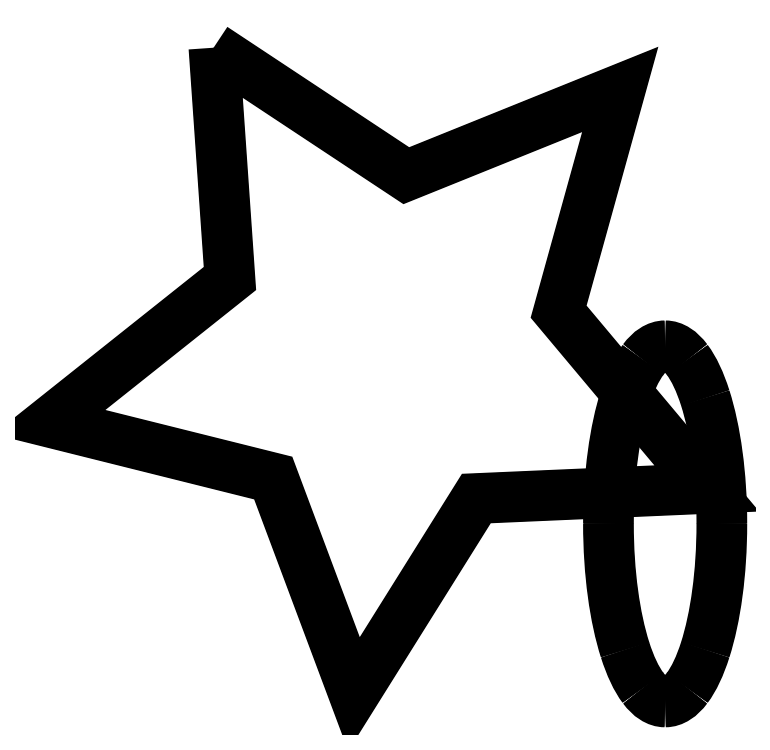
<metadata>
{"format":"dxf","ext":"dxf","renderer":"ezdxf+matplotlib","layout":"modelspace","background":"white","min_lineweight":24,"dpi":150}
</metadata>
<code>
0
SECTION
2
ENTITIES
0
SPLINE
8
Layer_1
70
8
71
3
72
8
73
4
74
0
40
0
40
0
40
0
40
0
40
1
40
1
40
1
40
1
10
346.1
20
465.4
30
0
10
337.5
20
465.4
30
0
10
329.3
20
459.9
30
0
10
322
20
450.2
30
0
0
SPLINE
8
Layer_1
70
8
71
3
72
8
73
4
74
0
40
0
40
0
40
0
40
0
40
1
40
1
40
1
40
1
10
322
20
450.2
30
0
10
314.7
20
440.4
30
0
10
308.1
20
426.3
30
0
10
302.5
20
408.9
30
0
0
SPLINE
8
Layer_1
70
8
71
3
72
8
73
4
74
0
40
0
40
0
40
0
40
0
40
1
40
1
40
1
40
1
10
302.5
20
408.9
30
0
10
291.5
20
374.2
30
0
10
284.6
20
326.2
30
0
10
284.6
20
273.2
30
0
0
SPLINE
8
Layer_1
70
8
71
3
72
8
73
4
74
0
40
0
40
0
40
0
40
0
40
1
40
1
40
1
40
1
10
284.6
20
273.2
30
0
10
284.6
20
220.2
30
0
10
291.5
20
172.2
30
0
10
302.5
20
137.5
30
0
0
SPLINE
8
Layer_1
70
8
71
3
72
8
73
4
74
0
40
0
40
0
40
0
40
0
40
1
40
1
40
1
40
1
10
302.5
20
137.5
30
0
10
308.1
20
120.1
30
0
10
314.7
20
106
30
0
10
322
20
96.27
30
0
0
SPLINE
8
Layer_1
70
8
71
3
72
8
73
4
74
0
40
0
40
0
40
0
40
0
40
1
40
1
40
1
40
1
10
322
20
96.27
30
0
10
329.3
20
86.52
30
0
10
337.5
20
81.05
30
0
10
346.1
20
81.05
30
0
0
SPLINE
8
Layer_1
70
8
71
3
72
8
73
4
74
0
40
0
40
0
40
0
40
0
40
1
40
1
40
1
40
1
10
346.1
20
81.05
30
0
10
354.7
20
81.05
30
0
10
362.8
20
86.52
30
0
10
370.1
20
96.27
30
0
0
SPLINE
8
Layer_1
70
8
71
3
72
8
73
4
74
0
40
0
40
0
40
0
40
0
40
1
40
1
40
1
40
1
10
370.1
20
96.27
30
0
10
377.5
20
106
30
0
10
384.1
20
120.1
30
0
10
389.6
20
137.5
30
0
0
SPLINE
8
Layer_1
70
8
71
3
72
8
73
4
74
0
40
0
40
0
40
0
40
0
40
1
40
1
40
1
40
1
10
389.6
20
137.5
30
0
10
400.7
20
172.2
30
0
10
407.5
20
220.2
30
0
10
407.5
20
273.2
30
0
0
SPLINE
8
Layer_1
70
8
71
3
72
8
73
4
74
0
40
0
40
0
40
0
40
0
40
1
40
1
40
1
40
1
10
407.5
20
273.2
30
0
10
407.5
20
326.2
30
0
10
400.7
20
374.2
30
0
10
389.6
20
408.9
30
0
0
SPLINE
8
Layer_1
70
8
71
3
72
8
73
4
74
0
40
0
40
0
40
0
40
0
40
1
40
1
40
1
40
1
10
389.6
20
408.9
30
0
10
384.1
20
426.3
30
0
10
377.5
20
440.4
30
0
10
370.1
20
450.2
30
0
0
SPLINE
8
Layer_1
70
8
71
3
72
8
73
4
74
0
40
0
40
0
40
0
40
0
40
1
40
1
40
1
40
1
10
370.1
20
450.2
30
0
10
362.8
20
459.9
30
0
10
354.7
20
465.4
30
0
10
346.1
20
465.4
30
0
0
SPLINE
8
Layer_1
70
8
71
3
72
8
73
4
74
0
40
0
40
0
40
0
40
0
40
1
40
1
40
1
40
1
10
346.1
20
464.6
30
0
10
354.3
20
464.6
30
0
10
362.3
20
459.4
30
0
10
369.5
20
449.7
30
0
0
SPLINE
8
Layer_1
70
8
71
3
72
8
73
4
74
0
40
0
40
0
40
0
40
0
40
1
40
1
40
1
40
1
10
369.5
20
449.7
30
0
10
376.8
20
440
30
0
10
383.4
20
426
30
0
10
388.9
20
408.7
30
0
0
SPLINE
8
Layer_1
70
8
71
3
72
8
73
4
74
0
40
0
40
0
40
0
40
0
40
1
40
1
40
1
40
1
10
388.9
20
408.7
30
0
10
399.9
20
374.1
30
0
10
406.8
20
326.1
30
0
10
406.8
20
273.2
30
0
0
SPLINE
8
Layer_1
70
8
71
3
72
8
73
4
74
0
40
0
40
0
40
0
40
0
40
1
40
1
40
1
40
1
10
406.8
20
273.2
30
0
10
406.8
20
220.3
30
0
10
399.9
20
172.4
30
0
10
388.9
20
137.7
30
0
0
SPLINE
8
Layer_1
70
8
71
3
72
8
73
4
74
0
40
0
40
0
40
0
40
0
40
1
40
1
40
1
40
1
10
388.9
20
137.7
30
0
10
383.4
20
120.4
30
0
10
376.8
20
106.4
30
0
10
369.5
20
96.73
30
0
0
SPLINE
8
Layer_1
70
8
71
3
72
8
73
4
74
0
40
0
40
0
40
0
40
0
40
1
40
1
40
1
40
1
10
369.5
20
96.73
30
0
10
362.3
20
87.07
30
0
10
354.3
20
81.81
30
0
10
346.1
20
81.81
30
0
0
SPLINE
8
Layer_1
70
8
71
3
72
8
73
4
74
0
40
0
40
0
40
0
40
0
40
1
40
1
40
1
40
1
10
346.1
20
81.81
30
0
10
337.8
20
81.81
30
0
10
329.9
20
87.07
30
0
10
322.6
20
96.73
30
0
0
SPLINE
8
Layer_1
70
8
71
3
72
8
73
4
74
0
40
0
40
0
40
0
40
0
40
1
40
1
40
1
40
1
10
322.6
20
96.73
30
0
10
315.3
20
106.4
30
0
10
308.8
20
120.4
30
0
10
303.2
20
137.7
30
0
0
SPLINE
8
Layer_1
70
8
71
3
72
8
73
4
74
0
40
0
40
0
40
0
40
0
40
1
40
1
40
1
40
1
10
303.2
20
137.7
30
0
10
292.2
20
172.4
30
0
10
285.4
20
220.3
30
0
10
285.4
20
273.2
30
0
0
SPLINE
8
Layer_1
70
8
71
3
72
8
73
4
74
0
40
0
40
0
40
0
40
0
40
1
40
1
40
1
40
1
10
285.4
20
273.2
30
0
10
285.4
20
326.1
30
0
10
292.2
20
374.1
30
0
10
303.2
20
408.7
30
0
0
SPLINE
8
Layer_1
70
8
71
3
72
8
73
4
74
0
40
0
40
0
40
0
40
0
40
1
40
1
40
1
40
1
10
303.2
20
408.7
30
0
10
308.8
20
426
30
0
10
315.3
20
440
30
0
10
322.6
20
449.7
30
0
0
SPLINE
8
Layer_1
70
8
71
3
72
8
73
4
74
0
40
0
40
0
40
0
40
0
40
1
40
1
40
1
40
1
10
322.6
20
449.7
30
0
10
329.9
20
459.4
30
0
10
337.8
20
464.6
30
0
10
346.1
20
464.6
30
0
0
LWPOLYLINE
8
Layer_1
90
1
70
1
10
346.1
20
465.4
30
0
0
LWPOLYLINE
8
Layer_1
90
1
70
1
10
346.1
20
464.6
30
0
0
LWPOLYLINE
8
Layer_1
90
11
70
1
10
-140.4
20
786.1
30
0
10
-123.1
20
537.7
30
0
10
-318
20
382.7
30
0
10
-76.4
20
322.3
30
0
10
10.83
20
89.03
30
0
10
142.9
20
300.2
30
0
10
391.7
20
311
30
0
10
391.2
20
311.6
30
0
10
231.7
20
501.9
30
0
10
298.3
20
741.9
30
0
10
67.31
20
648.7
30
0
0
LWPOLYLINE
8
Layer_1
90
10
70
1
10
-139.5
20
784.7
30
0
10
67.23
20
647.9
30
0
10
297.1
20
740.6
30
0
10
230.9
20
501.7
30
0
10
390.2
20
311.7
30
0
10
142.5
20
300.9
30
0
10
11.01
20
90.72
30
0
10
-75.83
20
322.9
30
0
10
-316.3
20
383
30
0
10
-122.3
20
537.4
30
0
0
ENDSEC
0
EOF

</code>
